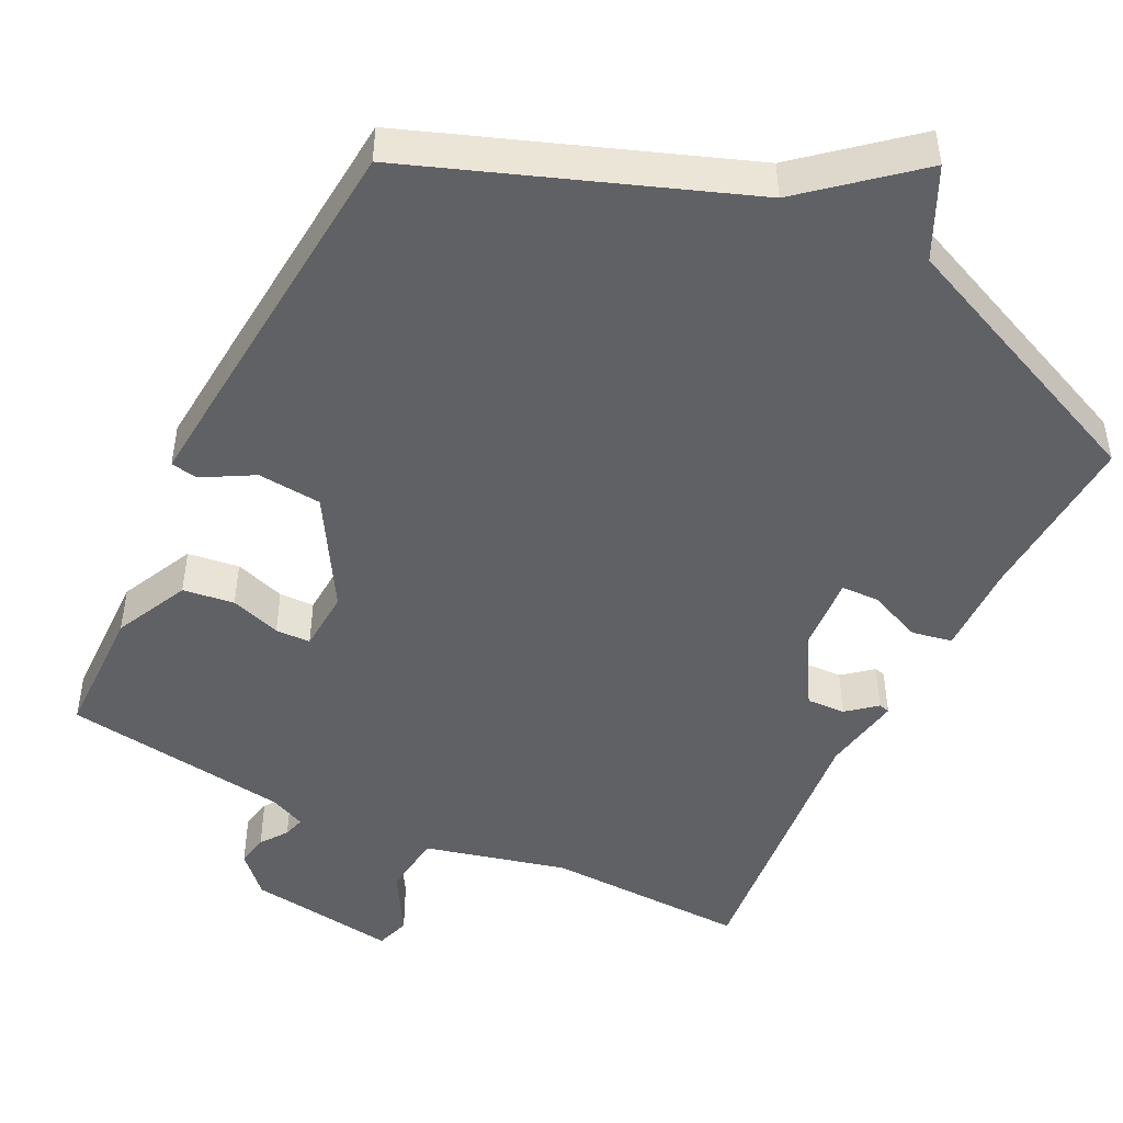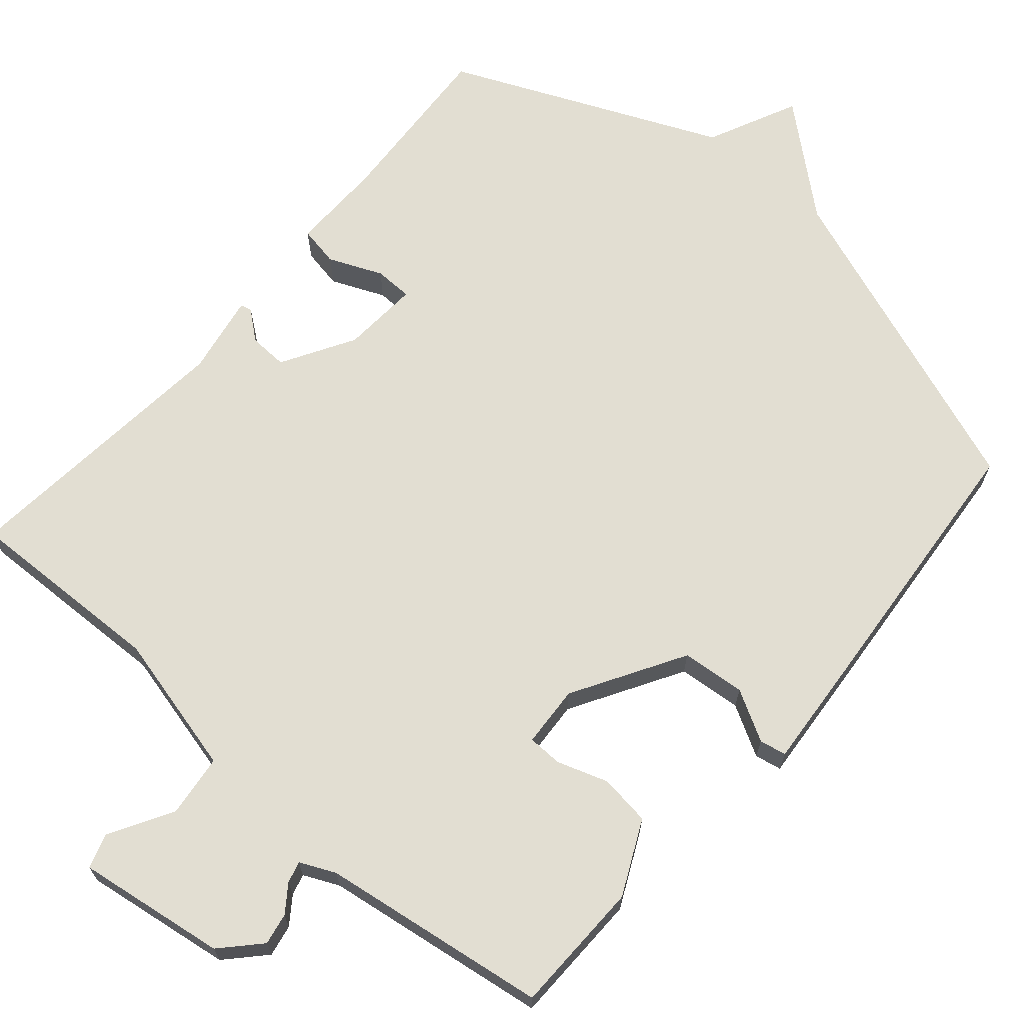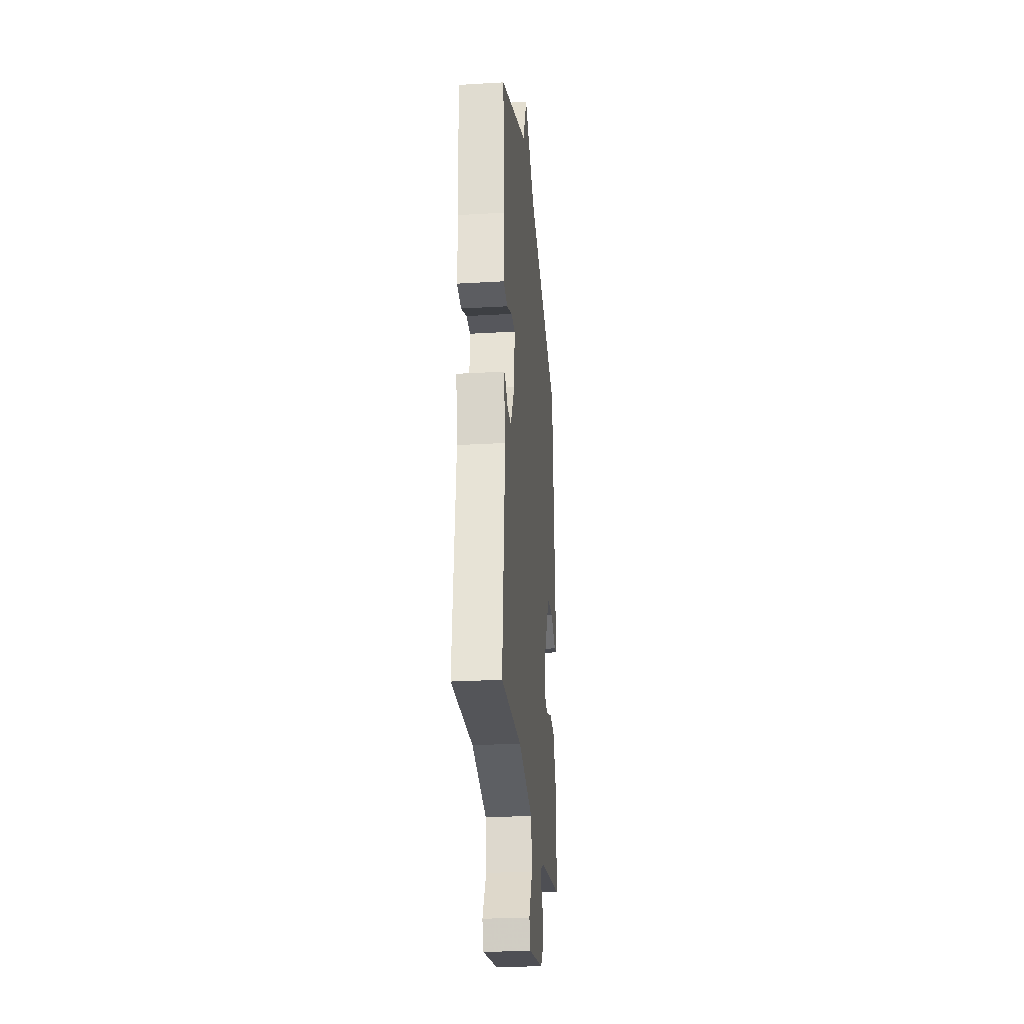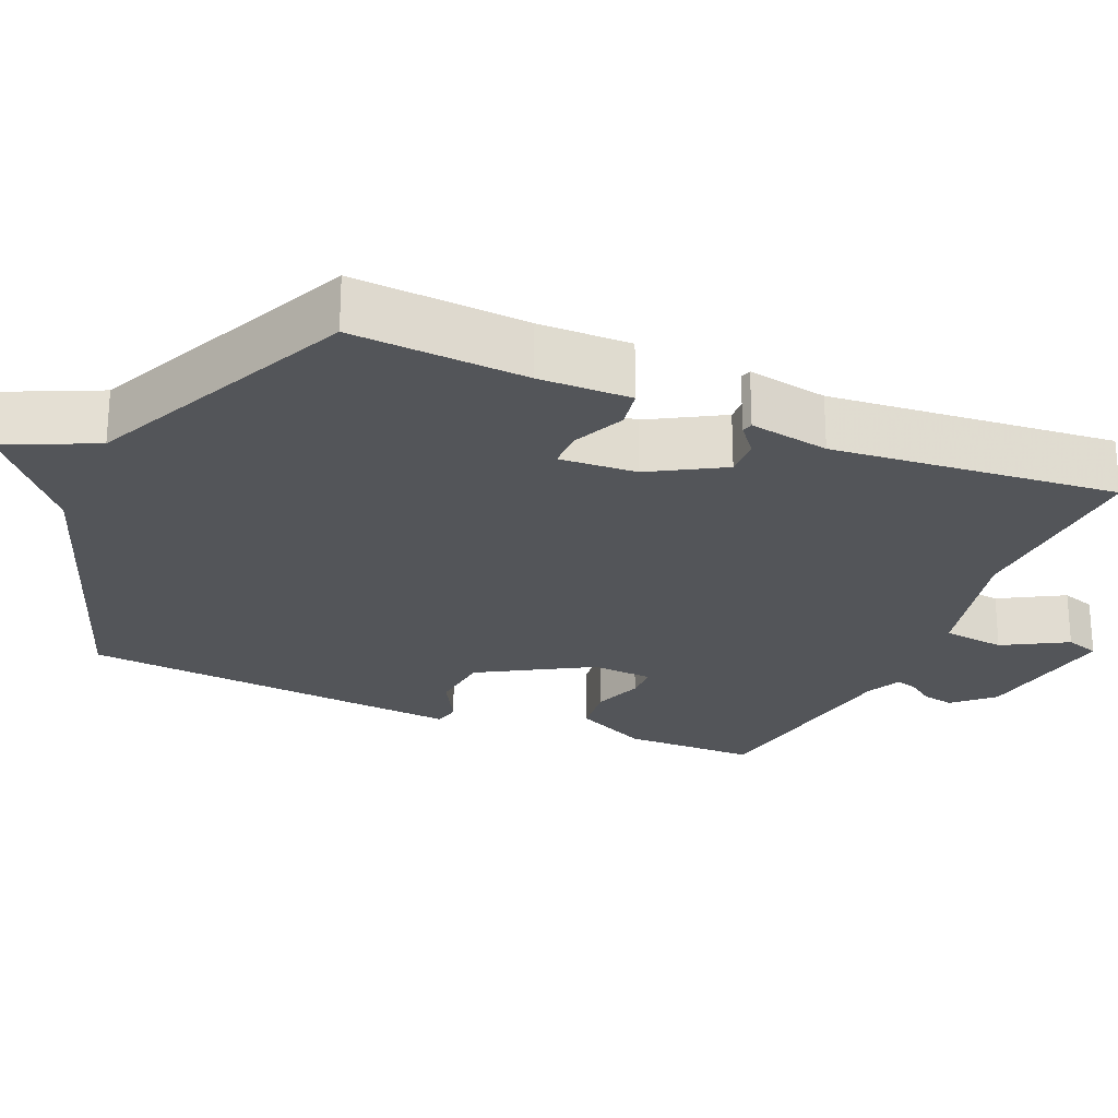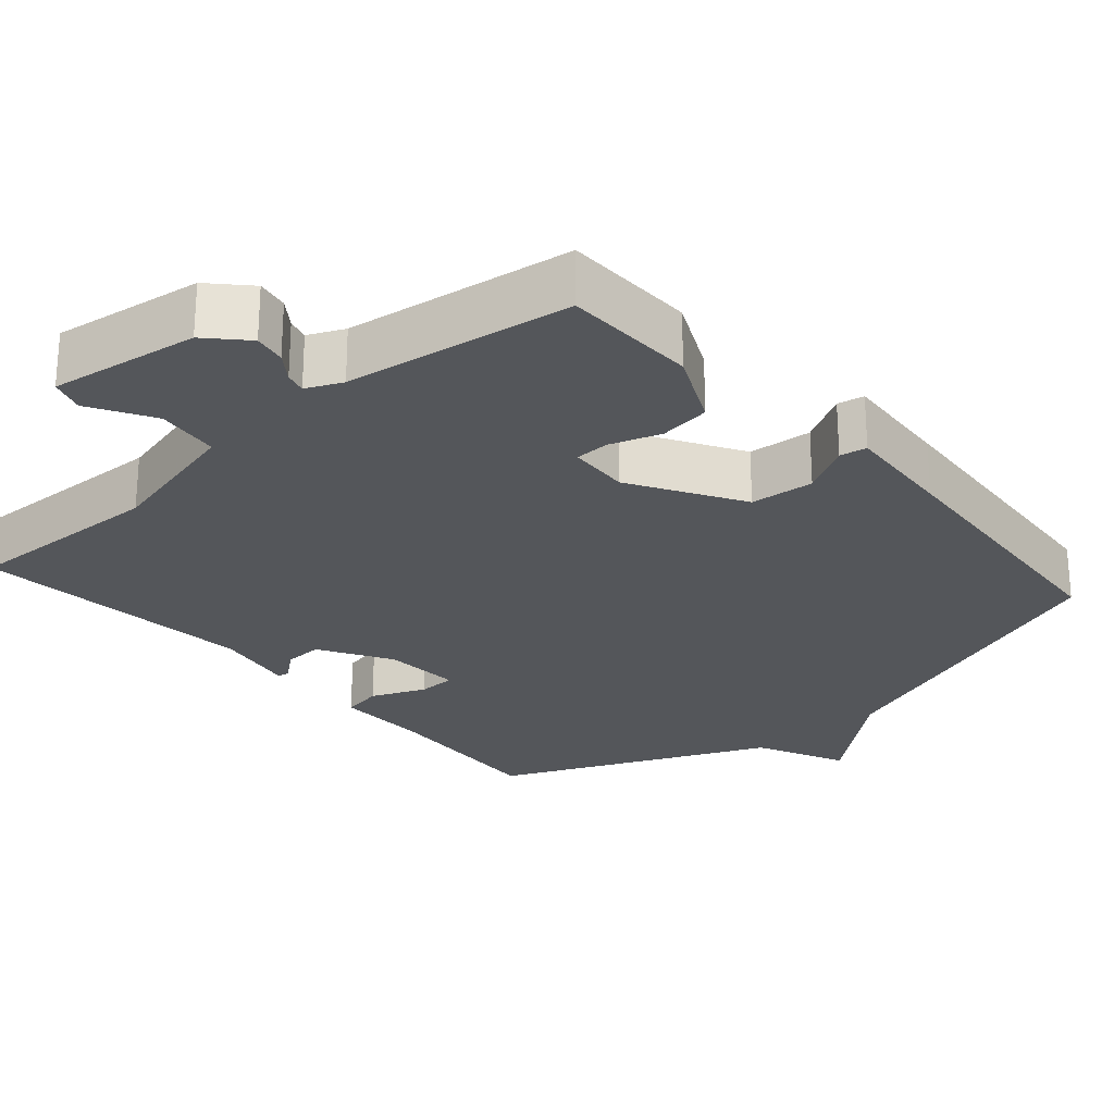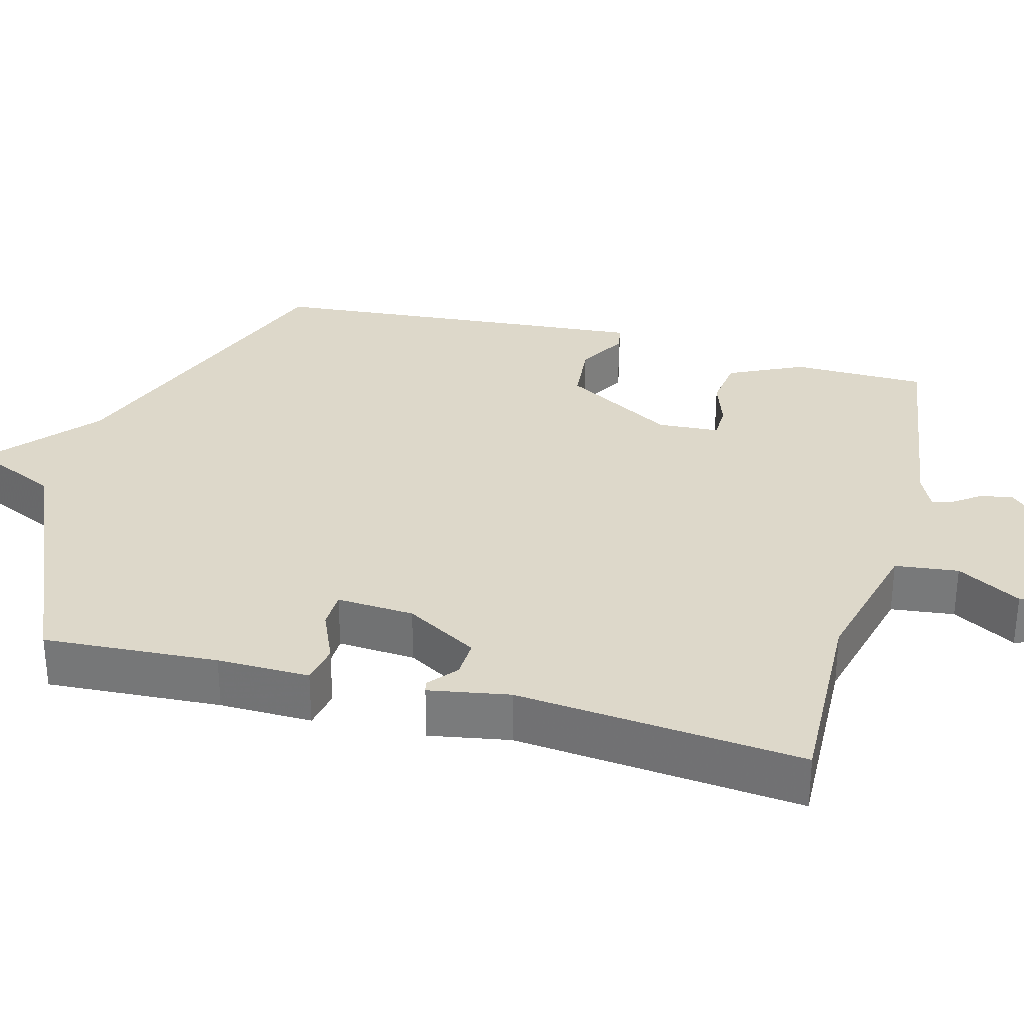
<metadata>
{"format":"obj","ext":"obj","renderer":"f3d","projection":"perspective","resolution":1024,"background":"white","views":[{"elev":-47.4,"azim":-26.2,"up":"+Y"},{"elev":67.8,"azim":-139.2,"up":"+Y"},{"elev":-26.5,"azim":95.3,"up":"+Z"},{"elev":-24.3,"azim":66.4,"up":"+Y"},{"elev":-25.5,"azim":-138.7,"up":"+Y"},{"elev":31.0,"azim":105.0,"up":"+Y"}]}
</metadata>
<code>
v -0.5 0.07 0.5
v -0.062 0.07 0.66
v 0.081 0.07 0.781
v 0.138 0.07 0.66
v 0.5 0.07 0.5
v 0.486 0.07 0.266
v 0.488 0.07 0.142
v 0.434 0.07 0.132
v 0.362 0.07 0.163
v 0.311 0.07 0.162
v 0.318 0.07 0.058
v 0.375 0.07 -0.039
v 0.427 0.07 -0.037
v 0.466 0.07 -0.005
v 0.481 0.07 -0.009
v 0.462 0.07 -0.117
v 0.5 0.07 -0.5
v 0.228 0.07 -0.491
v 0.037 0.07 -0.538
v 0.027 0.07 -0.623
v 0.076 0.07 -0.708
v 0.061 0.07 -0.754
v -0.14 0.07 -0.725
v -0.188 0.07 -0.674
v -0.18 0.07 -0.631
v -0.154 0.07 -0.595
v -0.146 0.07 -0.566
v -0.194 0.07 -0.544
v -0.5 0.07 -0.5
v -0.503 0.07 -0.32
v -0.455 0.07 -0.22
v -0.386 0.07 -0.211
v -0.318 0.07 -0.234
v -0.271 0.07 -0.233
v -0.266 0.07 -0.15
v -0.354 0.07 -0.001
v -0.44 0.07 0.007
v -0.508 0.07 -0.031
v -0.544 0.07 -0.024
v -0.532 0.07 0.125
v -0.5 0 0.5
v -0.062 0 0.66
v 0.081 0 0.781
v 0.138 0 0.66
v 0.5 0 0.5
v 0.486 0 0.266
v 0.488 0 0.142
v 0.434 0 0.132
v 0.362 0 0.163
v 0.311 0 0.162
v 0.318 0 0.058
v 0.375 0 -0.039
v 0.427 0 -0.037
v 0.466 0 -0.005
v 0.481 0 -0.009
v 0.462 0 -0.117
v 0.5 0 -0.5
v 0.228 0 -0.491
v 0.037 0 -0.538
v 0.027 0 -0.623
v 0.076 0 -0.708
v 0.061 0 -0.754
v -0.14 0 -0.725
v -0.188 0 -0.674
v -0.18 0 -0.631
v -0.154 0 -0.595
v -0.146 0 -0.566
v -0.194 0 -0.544
v -0.5 0 -0.5
v -0.503 0 -0.32
v -0.455 0 -0.22
v -0.386 0 -0.211
v -0.318 0 -0.234
v -0.271 0 -0.233
v -0.266 0 -0.15
v -0.354 0 -0.001
v -0.44 0 0.007
v -0.508 0 -0.031
v -0.544 0 -0.024
v -0.532 0 0.125
f 40 1 2
f 39 40 2
f 38 39 2
f 37 38 2
f 2 3 4
f 37 2 4
f 36 37 4
f 4 5 6
f 36 4 6
f 35 36 6
f 31 32 33
f 30 31 33
f 29 30 33
f 28 29 33
f 27 28 33 34
f 24 25 26
f 23 24 26
f 22 23 26
f 21 22 26
f 20 21 26
f 19 20 26 27
f 27 34 35
f 19 27 35
f 18 19 35
f 13 14 15 16
f 17 18 35
f 16 17 35
f 13 16 35
f 12 13 35
f 6 7 8 9
f 6 9 10
f 35 6 10
f 11 12 35
f 10 11 35
f 42 41 80
f 42 80 79
f 42 79 78
f 42 78 77
f 44 43 42
f 44 42 77
f 44 77 76
f 46 45 44
f 46 44 76
f 46 76 75
f 73 72 71
f 73 71 70
f 73 70 69
f 73 69 68
f 74 73 68 67
f 66 65 64
f 66 64 63
f 66 63 62
f 66 62 61
f 66 61 60
f 67 66 60 59
f 75 74 67
f 75 67 59
f 75 59 58
f 56 55 54 53
f 75 58 57
f 75 57 56
f 75 56 53
f 75 53 52
f 49 48 47 46
f 50 49 46
f 50 46 75
f 75 52 51
f 75 51 50
f 1 41 42 2
f 2 42 43 3
f 3 43 44 4
f 4 44 45 5
f 5 45 46 6
f 6 46 47 7
f 7 47 48 8
f 8 48 49 9
f 9 49 50 10
f 10 50 51 11
f 11 51 52 12
f 12 52 53 13
f 13 53 54 14
f 14 54 55 15
f 15 55 56 16
f 16 56 57 17
f 17 57 58 18
f 18 58 59 19
f 19 59 60 20
f 20 60 61 21
f 21 61 62 22
f 22 62 63 23
f 23 63 64 24
f 24 64 65 25
f 25 65 66 26
f 26 66 67 27
f 27 67 68 28
f 28 68 69 29
f 29 69 70 30
f 30 70 71 31
f 31 71 72 32
f 32 72 73 33
f 33 73 74 34
f 34 74 75 35
f 35 75 76 36
f 36 76 77 37
f 37 77 78 38
f 38 78 79 39
f 39 79 80 40
f 40 80 41 1

</code>
